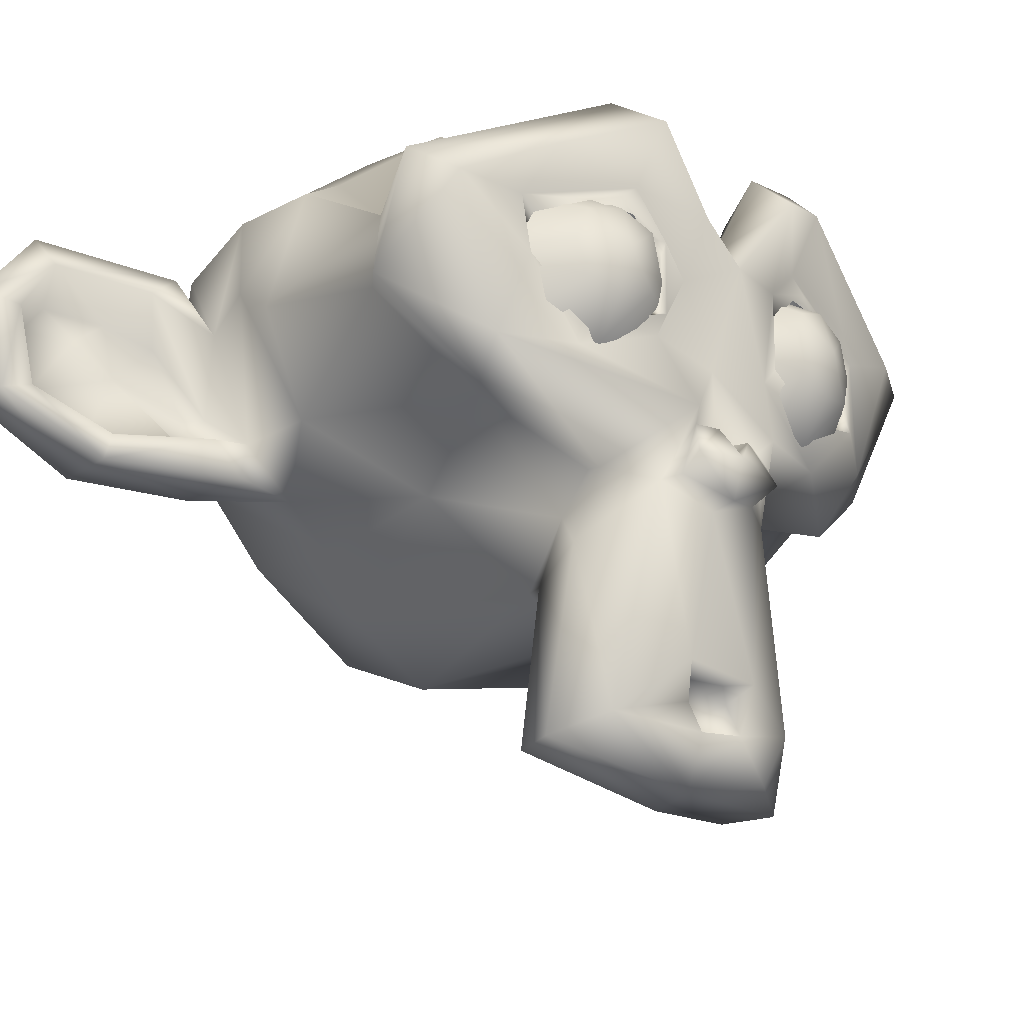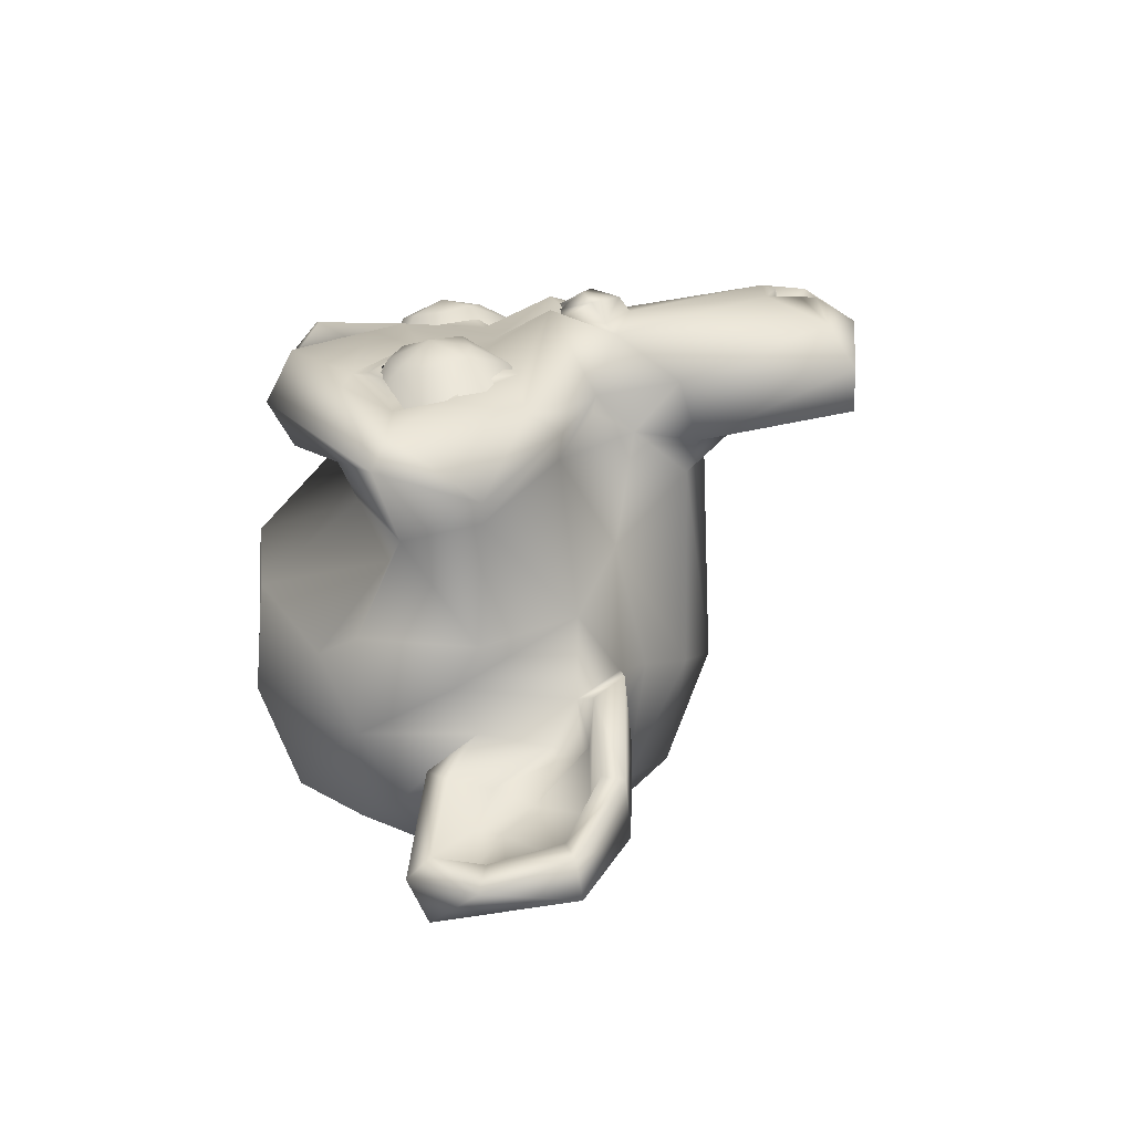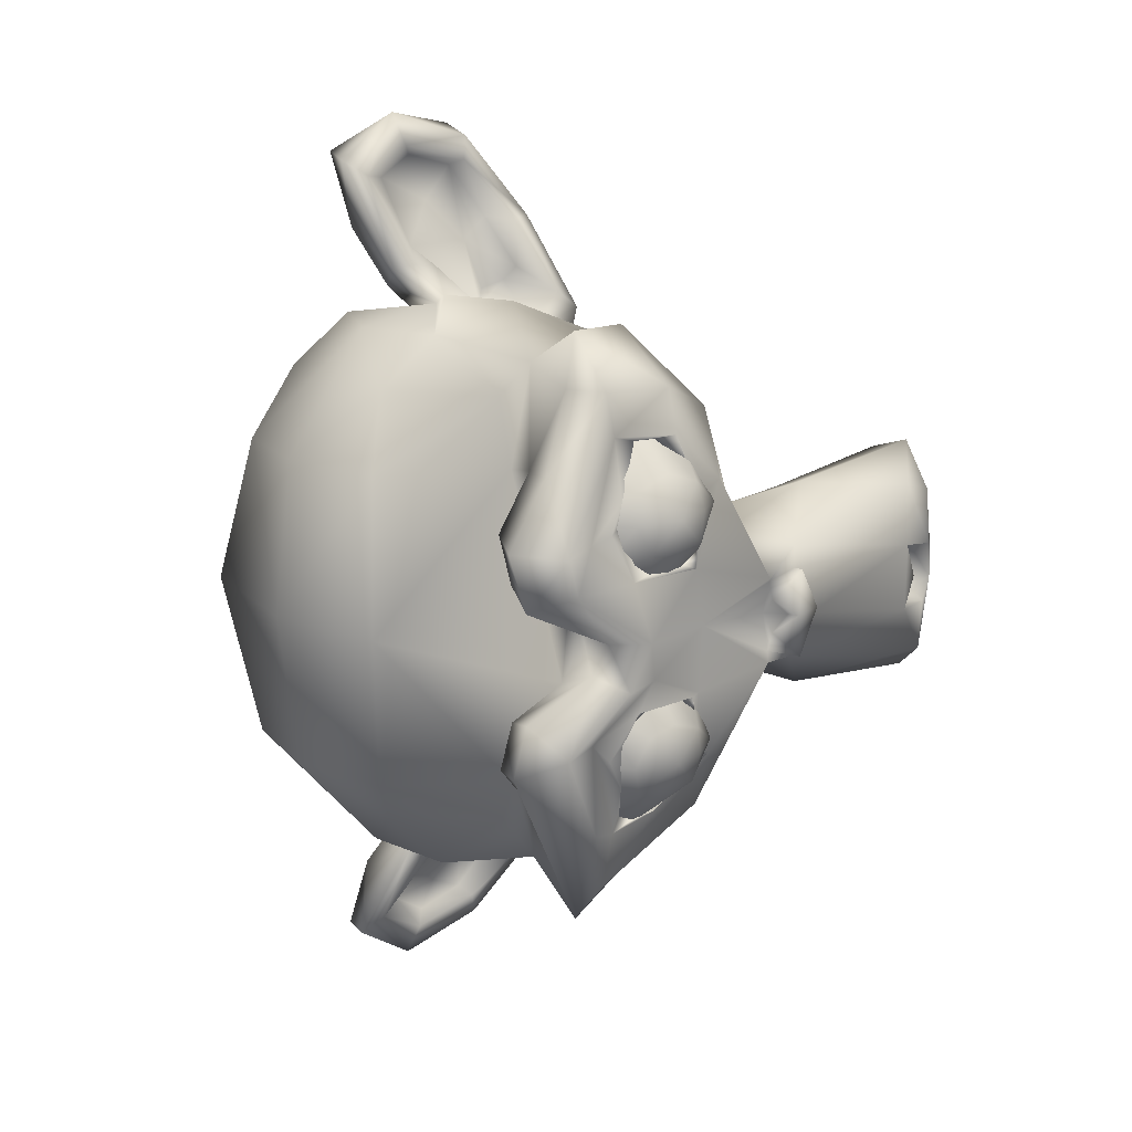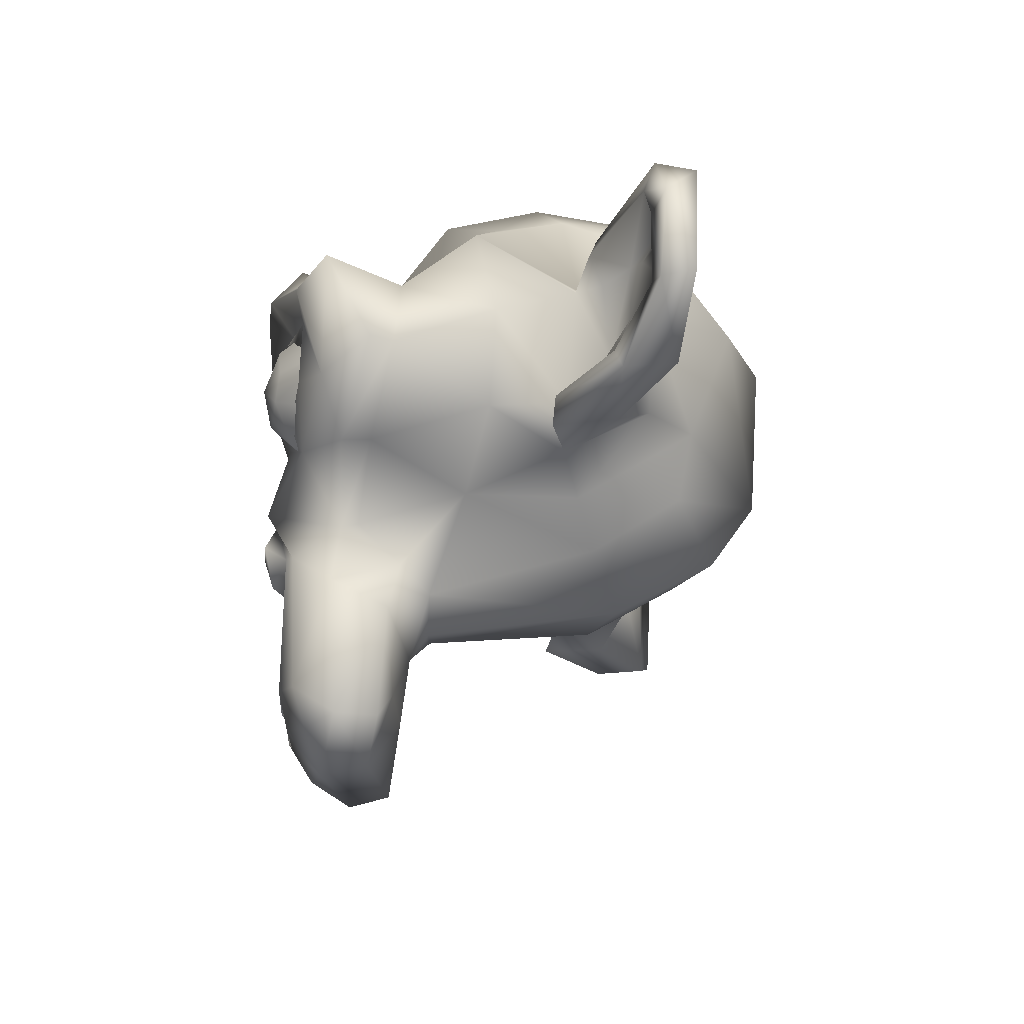
<metadata>
{"format":"obj","ext":"obj","renderer":"f3d","projection":"perspective","resolution":1024,"background":"white","views":[{"elev":-29.6,"azim":48.5,"up":"+Z"},{"elev":-74.3,"azim":100.5,"up":"+Y"},{"elev":15.6,"azim":52.2,"up":"+Y"},{"elev":59.8,"azim":-179.1,"up":"+Y"}]}
</metadata>
<code>
o Suzanne
v 4.776 0.4387 0.1474
v 4.776 -0.4387 0.1474
v 4.578 0.5469 0.05469
v 4.578 -0.5469 0.05469
v 4.617 0.3516 -0.02344
v 4.617 -0.3516 -0.02344
v 4.719 0.3516 0.03125
v 4.719 -0.3516 0.03125
v 4.79 0.3557 0.1289
v 4.808 0.2677 0.1557
v 4.808 -0.2669 0.1562
v 4.648 0.1562 0.05469
v 4.648 -0.1562 0.05469
v 4.664 -0.06609 0.2411
v 4.664 0.06562 0.2415
v 4.806 0.2393 0.2405
v 4.809 0.2608 0.3299
v 4.809 -0.2611 0.3304
v 4.648 0.1562 0.4375
v 4.648 -0.1562 0.4375
v 4.617 0.3516 0.5156
v 4.617 -0.3516 0.5156
v 4.794 -0.3461 0.3714
v 4.794 0.3458 0.3721
v 4.774 0.4399 0.3389
v 4.775 -0.4398 0.3396
v 4.578 0.5469 0.4375
v 4.578 -0.5469 0.4375
v 4.567 0.6334 0.2421
v 4.566 -0.6333 0.242
v 4.764 -0.4703 0.2422
v 4.765 0.4701 0.2413
v 4.806 -0.2394 0.2398
v 4.828 0.3516 0.2422
v 4.828 -0.3516 0.2422
v 4.79 -0.3557 0.1289
v 4.829 0.01961 0.3449
v 4.797 0 -0.1875
v 4.602 0 0.4062
v 3.453 -0 0.8984
v 3.148 -0 0.5625
v 3.648 -0 -0.3828
v 4.555 -0.2109 -0.1913
v 4.57 0.3125 -0.4375
v 4.57 -0.3125 -0.4375
v 4.527 -0.3645 -0.9349
v 4.529 0.3658 -0.9234
v 4.539 0.5823 -0.08397
v 4.54 -0.5749 -0.08826
v 4.445 0.8281 0.1484
v 4.445 -0.8281 0.1484
v 4.594 0.8594 0.4297
v 4.625 0.7109 0.4844
v 4.588 -0.8528 0.4212
v 4.688 0.4922 0.6016
v 4.734 0.3203 0.7578
v 4.73 -0.314 0.7435
v 4.758 0.1562 0.7188
v 4.758 -0.1562 0.7188
v 4.744 0.01354 0.4292
v 4.75 -0.0625 0.4922
v 4.764 -0.1133 0.2812
v 4.747 0.1764 0.1163
v 4.693 -0.4007 0.01104
v 4.679 0.4049 -0.02265
v 4.606 0.6699 0.107
v 4.688 0.5727 0.3654
v 4.758 -0.2623 0.4931
v 4.747 0.3011 0.4927
v 4.732 -0.000997 -0.7695
v 4.733 -0.1006 -0.7331
v 4.712 -0.09533 -0.8312
v 4.75 0 -0.1953
v 4.742 0 -0.1406
v 4.779 0.1038 -0.1298
v 4.742 -0.1187 -0.255
v 4.618 -0.591 -0.000865
v 4.656 -0.7422 0.375
v 4.702 0.7019 0.4064
v 4.772 -0.5244 0.493
v 4.837 0.3081 0.6364
v 4.855 -0.2482 0.6488
v 4.852 0.2031 0.6172
v 4.844 -0.1016 0.4297
v 4.812 0.125 -0.1016
v 4.812 -0.125 -0.1016
v 4.714 0.173 -0.2851
v 4.672 0.2662 -0.7943
v 4.63 0.2303 -0.9191
v 4.65 -0.273 -0.8862
v 4.591 0.01728 -0.9845
v 4.737 0.001567 0.08052
v 4.744 -0.1907 0.1003
v 4.742 0.1137 -0.2603
v 4.75 -0.03099 -0.3301
v 4.813 -0.1306 -0.2263
v 4.778 -0.104 -0.1293
v 4.796 -0.04479 -0.1288
v 4.828 0 -0.2031
v 4.797 0.05198 -0.1287
v 4.813 0.1305 -0.2256
v 4.794 -0.000176 -0.3071
v 4.557 0.2158 -0.1911
v 4.715 -0.1645 -0.278
v 4.69 -0.03173 -0.8807
v 4.702 0.08121 -0.8602
v 4.734 0.1011 -0.7346
v 4.66 0.08197 -0.7675
v 4.664 -0.09375 -0.75
v 4.636 0.08207 -0.8317
v 4.632 -0.06523 -0.8525
v 4.775 -0.1874 0.1465
v 4.762 -0.3216 0.4358
v 4.762 0.3238 0.4343
v 4.753 -0.413 0.3885
v 4.687 -0.5741 0.3651
v 4.69 0.5535 0.148
v 4.683 -0.5432 0.2127
v 4.708 -0.4608 0.1201
v 4.727 -0.374 0.08563
v 4.775 0.1881 0.146
v 4.781 0.1863 0.3693
v 4.783 -0.1912 0.3503
v 4.767 0.2767 0.3969
v 4.758 -0.2344 0.3594
v 4.758 0.1953 0.2969
v 4.758 -0.1953 0.2969
v 4.758 0.2422 0.125
v 4.758 -0.2422 0.125
v 4.728 0.3738 0.08654
v 4.703 0.4609 0.1172
v 4.672 0.5469 0.2109
v 4.672 -0.5547 0.2812
v 4.676 0.5517 0.2881
v 4.68 -0.5312 0.3359
v 4.752 0.4116 0.3906
v 4.75 0.3359 0.4062
v 4.767 -0.2836 0.3986
v 4.748 0.1999 0.1727
v 4.748 -0.1999 0.1727
v 4.609 0.1094 0.4609
v 4.608 -0.1212 0.4834
v 4.617 0.1953 0.6641
v 4.617 -0.1953 0.6641
v 4.594 0.3359 0.6875
v 4.594 -0.3359 0.6875
v 4.555 0.4844 0.5547
v 4.555 -0.4844 0.5547
v 4.359 -0.742 0.3977
v 4.361 0.7372 0.4031
v 4.375 0.7734 0.1641
v 4.375 -0.7734 0.1641
v 4.451 -0.5048 -0.063
v 4.45 0.5278 -0.04728
v 4.289 0 0.8984
v 3.922 -0 0.9844
v 3.328 -0 -0.1953
v 4.349 -0.00043 -0.7966
v 4.27 0.001817 -0.4747
v 4.055 0.8516 0.2344
v 4.055 -0.8516 0.2344
v 3.953 -0.8594 0.3203
v 3.562 0.7734 0.2656
v 3.562 -0.7734 0.2656
v 3.309 -0.4908 0.4178
v 4.07 0.7344 -0.04688
v 4.057 -0.7297 -0.04279
v 3.836 0.5938 -0.125
v 3.836 -0.5938 -0.125
v 3.57 0.6406 -0.007812
v 3.57 -0.6406 -0.007812
v 3.182 -0.0225 0.03567
v 4.357 0.2164 -0.3258
v 4.273 -0.1837 -0.4119
v 4.397 -0.3222 -0.9143
v 4.391 0.25 -0.5
v 4.375 -0.2448 -0.4586
v 4.399 0.3232 -0.9134
v 4.367 0.1406 -0.7578
v 4.327 -0.007071 -0.5619
v 4.442 0.05995 -0.9688
v 4.43 -0.2188 -0.2812
v 4.503 0.2024 -0.1714
v 4.504 -0.2001 -0.1714
v 4.262 0.1745 -0.4149
v 3.734 0.2969 -0.3125
v 3.734 -0.2969 -0.3125
v 3.461 0.3438 -0.1484
v 3.617 0.4531 0.8672
v 3.617 -0.4531 0.8672
v 3.93 0.4531 0.9297
v 3.93 -0.4531 0.9297
v 4.234 0.4531 0.8516
v 4.234 -0.4531 0.8516
v 4.43 0.4609 0.5234
v 4.43 -0.4609 0.5234
v 4.281 0.6328 0.4531
v 4.281 -0.6328 0.4531
v 4.055 0.6406 0.7031
v 4.055 -0.6406 0.7031
v 4.125 0.7969 0.5625
v 4.125 -0.7969 0.5625
v 3.85 0.7871 0.6235
v 3.851 -0.7931 0.6179
v 3.555 0.6406 0.6797
v 3.555 -0.6406 0.6797
v 3.641 0.7969 0.5391
v 3.641 -0.7969 0.5391
v 3.29 0.4597 0.411
v 3.424 0.4615 0.02754
v 3.435 -0.3917 -0.08061
v 3.797 0.8203 0.3281
v 4.148 0.4062 -0.1719
v 4.148 -0.4062 -0.1719
v 3.789 0.4297 -0.1953
v 3.789 -0.4297 -0.1953
v 3.751 -0.9184 0.4354
v 3.875 0.7734 -0.1406
v 3.875 -0.7734 -0.1406
v 3.672 1.039 -0.1016
v 3.672 -1.039 -0.1016
v 3.57 1.281 0.05469
v 3.57 -1.281 0.05469
v 3.555 -1.363 0.3134
v 3.578 1.234 0.5078
v 3.578 -1.234 0.5078
v 3.745 0.926 0.4437
v 3.741 -0.9809 0.3765
v 3.609 1.188 0.4375
v 3.609 -1.188 0.4375
v 3.594 1.266 0.2891
v 3.594 -1.266 0.2891
v 3.594 1.211 0.07812
v 3.594 -1.211 0.07812
v 3.695 1.031 -0.03906
v 3.695 -1.031 -0.03906
v 3.867 0.8281 -0.07031
v 3.853 -0.8451 -0.0496
v 3.767 0.9373 0.3787
v 3.737 0.8934 -0.01151
v 3.592 -1.043 0.00861
v 3.538 -1.191 0.09447
v 3.542 -1.233 0.2483
v 3.539 -1.17 0.3457
v 3.603 -1.027 0.3239
v 3.807 0.8457 0.3057
v 3.709 -0.7747 0.09685
v 3.696 0.7779 0.09918
v 3.684 0.8281 0.08163
v 3.695 0.8491 0.005823
v 3.718 -0.8453 -0.01211
v 3.813 -0.7127 0.004226
v 3.832 0.7093 -0.01496
v 3.802 -0.8266 0.2837
v 3.725 0.919 0.278
v 3.641 0.9725 0.311
v 3.695 -0.8531 0.01173
v 3.683 -0.8272 0.08473
v 3.54 1.171 0.3452
v 3.544 1.233 0.2481
v 3.538 1.193 0.09599
v 3.598 1.034 0.00574
v 3.669 -0.9211 0.2642
v 3.643 0.977 0.1162
v 3.633 -1.01 0.1549
v 3.611 1.102 0.2345
v 3.605 -1.11 0.2439
v 3.516 1.023 0.4375
v 3.516 -1.023 0.4375
v 3.453 1.25 0.4688
v 3.453 -1.25 0.4688
v 3.555 1.363 0.3109
v 3.469 1.312 0.05469
v 3.469 -1.312 0.05469
v 3.508 1.039 -0.08594
v 3.508 -1.039 -0.08594
v 3.672 0.7891 -0.125
v 3.672 -0.7891 -0.125
v 3.617 0.8594 0.3828
v 3.617 -0.8594 0.3828
f 32 1 29
f 2 31 30
f 9 10 7
f 11 36 8
f 15 12 10
f 16 17 15
f 18 33 14
f 18 14 20
f 29 27 25
f 31 26 30
f 34 1 32
f 31 2 35
f 9 1 34
f 35 2 36
f 34 10 9
f 36 11 35
f 34 16 10
f 11 33 35
f 34 17 16
f 33 18 35
f 34 24 17
f 18 23 35
f 34 25 24
f 23 26 35
f 34 32 25
f 26 31 35
f 89 91 47
f 53 79 52
f 54 78 80
f 82 57 80
f 68 84 82
f 69 81 83
f 80 68 82
f 78 116 80
f 85 65 63
f 86 64 77
f 63 92 85
f 92 93 86
f 93 92 62
f 91 105 90
f 107 71 70
f 75 101 94
f 96 97 76
f 100 75 74
f 38 74 73
f 38 74 98
f 99 102 101
f 102 99 96
f 103 87 44
f 70 108 107
f 111 108 109
f 112 62 123
f 65 117 130
f 119 64 120
f 118 64 119
f 66 67 117
f 68 116 115
f 69 114 136
f 113 68 115
f 69 122 114
f 123 68 113
f 122 124 114
f 123 138 125
f 114 124 137
f 113 115 138
f 136 134 67
f 135 116 133
f 116 118 133
f 117 132 131
f 130 128 121
f 121 128 139
f 129 112 140
f 122 126 124
f 127 123 125
f 60 141 39
f 57 146 148
f 180 179 158
f 180 158 177
f 181 46 175
f 47 178 176
f 175 46 177
f 175 158 181
f 182 43 184
f 173 103 44
f 172 157 211
f 203 207 205
f 208 204 206
f 39 141 142
f 152 149 161
f 154 213 166
f 214 153 167
f 173 185 213
f 214 174 182
f 165 172 211
f 239 255 256
f 168 253 166
f 169 167 252
f 167 161 162
f 228 254 217
f 251 238 252
f 254 247 252
f 254 228 247
f 246 255 239
f 248 256 255
f 250 264 249
f 264 266 256
f 248 264 256
f 263 258 247
f 251 257 265
f 262 264 240
f 265 241 251
f 264 262 261
f 259 266 260
f 267 244 243
f 256 266 259
f 244 267 245
f 223 224 274
f 272 270 225
f 217 280 269
f 270 272 273
f 274 224 271
f 29 1 3
f 4 2 30
f 4 8 2
f 12 7 10
f 1 9 7
f 8 36 2
f 8 13 11
f 19 24 21
f 14 11 13
f 10 16 15
f 14 33 11
f 17 19 15
f 20 23 18
f 21 25 27
f 22 26 23
f 88 44 87
f 30 26 28
f 32 29 25
f 90 46 91
f 47 88 89
f 3 7 5
f 45 90 104
f 65 103 48
f 43 77 49
f 66 52 79
f 48 66 65
f 48 50 66
f 77 51 49
f 78 51 77
f 79 55 81
f 81 58 83
f 57 54 80
f 55 56 81
f 83 60 37
f 59 57 82
f 82 61 59
f 84 60 61
f 122 83 37
f 67 81 69
f 78 118 116
f 80 116 68
f 66 79 67
f 62 84 68
f 77 64 118
f 86 93 64
f 63 37 92
f 91 106 105
f 92 37 62
f 88 106 89
f 90 105 72
f 107 87 94
f 72 71 90
f 104 71 95
f 107 95 71
f 102 94 101
f 98 74 97
f 38 100 74
f 102 76 95
f 100 101 75
f 38 99 100
f 98 99 38
f 98 96 99
f 92 75 85
f 92 97 74
f 87 75 94
f 97 104 76
f 105 110 111
f 95 76 104
f 43 45 104
f 103 85 87
f 104 86 43
f 108 106 107
f 111 72 105
f 72 109 71
f 109 70 71
f 130 63 65
f 108 111 110
f 112 93 62
f 122 63 121
f 62 68 123
f 93 120 64
f 117 134 132
f 65 66 117
f 69 136 67
f 123 113 138
f 114 137 136
f 115 116 135
f 126 121 139
f 117 131 130
f 120 112 129
f 127 112 123
f 39 61 60
f 141 58 143
f 61 144 59
f 143 56 145
f 144 57 59
f 145 55 147
f 147 53 150
f 148 54 57
f 150 50 151
f 53 52 150
f 149 51 54
f 151 48 154
f 152 49 51
f 174 180 177
f 159 185 180
f 181 47 91
f 158 179 181
f 181 91 46
f 176 179 180
f 185 176 180
f 177 158 175
f 178 181 179
f 176 44 47
f 182 45 43
f 177 46 45
f 173 183 103
f 103 154 48
f 153 43 49
f 172 188 157
f 42 188 186
f 187 157 42
f 185 42 186
f 42 174 187
f 166 151 154
f 174 177 182
f 152 167 153
f 172 209 210
f 156 193 191
f 165 41 172
f 156 194 155
f 189 156 191
f 156 190 192
f 209 40 189
f 40 165 190
f 201 197 150
f 198 202 149
f 163 205 207
f 199 201 203
f 204 202 200
f 208 165 164
f 203 189 191
f 209 189 205
f 206 190 165
f 190 204 192
f 199 191 193
f 192 200 194
f 197 193 195
f 194 198 196
f 195 150 197
f 196 149 148
f 155 195 193
f 155 196 142
f 145 141 143
f 142 146 144
f 195 141 147
f 201 160 246
f 196 148 142
f 151 160 150
f 161 202 162
f 201 212 203
f 162 204 254
f 212 207 203
f 254 208 164
f 213 186 215
f 214 187 174
f 168 213 215
f 169 214 167
f 213 183 173
f 153 182 184
f 163 210 209
f 165 171 164
f 170 215 210
f 171 216 169
f 215 188 210
f 229 227 239
f 211 187 216
f 217 230 228
f 272 229 231
f 224 230 226
f 222 231 233
f 223 232 224
f 220 233 235
f 221 234 223
f 237 220 235
f 221 238 236
f 240 235 262
f 262 233 261
f 238 241 236
f 234 241 242
f 233 260 261
f 234 243 232
f 231 259 260
f 232 244 230
f 229 256 259
f 230 245 228
f 253 218 237
f 252 219 169
f 253 160 166
f 239 212 246
f 250 237 240
f 250 248 253
f 252 257 251
f 247 257 252
f 252 162 254
f 246 253 248
f 246 248 255
f 265 258 263
f 247 228 263
f 263 228 245
f 241 238 251
f 245 265 263
f 265 242 241
f 249 264 248
f 240 264 250
f 261 266 264
f 277 220 218
f 267 243 242
f 221 278 219
f 275 222 220
f 223 276 221
f 268 225 270
f 222 273 272
f 224 226 271
f 269 226 217
f 279 275 277
f 227 268 279
f 280 276 269
f 273 268 270
f 269 274 271
f 279 212 227
f 280 254 164
f 277 163 279
f 164 278 280
f 277 168 170
f 169 278 171
f 4 6 8
f 12 5 7
f 8 6 13
f 19 17 24
f 20 22 23
f 21 24 25
f 22 28 26
f 88 47 44
f 3 1 7
f 45 46 90
f 65 85 103
f 43 86 77
f 66 50 52
f 78 54 51
f 79 53 55
f 81 56 58
f 83 58 60
f 82 84 61
f 84 37 60
f 122 69 83
f 67 79 81
f 78 77 118
f 62 37 84
f 63 122 37
f 91 89 106
f 88 107 106
f 107 88 87
f 104 90 71
f 107 94 95
f 102 95 94
f 102 96 76
f 100 99 101
f 98 97 96
f 92 74 75
f 92 86 97
f 87 85 75
f 97 86 104
f 105 106 110
f 108 110 106
f 72 111 109
f 109 108 70
f 130 121 63
f 93 112 120
f 117 67 134
f 126 122 121
f 127 140 112
f 39 142 61
f 141 60 58
f 61 142 144
f 143 58 56
f 144 146 57
f 145 56 55
f 147 55 53
f 148 149 54
f 150 52 50
f 149 152 51
f 151 50 48
f 152 153 49
f 174 159 180
f 181 178 47
f 176 178 179
f 185 173 176
f 176 173 44
f 182 177 45
f 103 183 154
f 153 184 43
f 172 210 188
f 42 157 188
f 187 211 157
f 185 159 42
f 42 159 174
f 166 160 151
f 152 161 167
f 172 41 209
f 156 155 193
f 156 192 194
f 189 40 156
f 156 40 190
f 209 41 40
f 40 41 165
f 201 199 197
f 198 200 202
f 163 209 205
f 208 206 165
f 203 205 189
f 190 206 204
f 199 203 191
f 192 204 200
f 197 199 193
f 194 200 198
f 195 147 150
f 196 198 149
f 155 142 195
f 155 194 196
f 145 147 141
f 142 148 146
f 195 142 141
f 201 150 160
f 161 149 202
f 201 246 212
f 162 202 204
f 212 163 207
f 254 204 208
f 213 185 186
f 214 216 187
f 168 166 213
f 169 216 214
f 213 154 183
f 153 214 182
f 163 170 210
f 165 211 171
f 170 168 215
f 171 211 216
f 215 186 188
f 229 225 227
f 217 226 230
f 272 225 229
f 224 232 230
f 222 272 231
f 223 234 232
f 220 222 233
f 221 236 234
f 237 218 220
f 221 219 238
f 240 237 235
f 262 235 233
f 234 236 241
f 233 231 260
f 234 242 243
f 231 229 259
f 232 243 244
f 229 239 256
f 230 244 245
f 253 168 218
f 252 238 219
f 253 246 160
f 239 227 212
f 250 253 237
f 250 249 248
f 247 258 257
f 252 167 162
f 265 257 258
f 245 267 265
f 265 267 242
f 261 260 266
f 277 275 220
f 221 276 278
f 275 273 222
f 223 274 276
f 268 227 225
f 269 271 226
f 279 268 275
f 280 278 276
f 273 275 268
f 269 276 274
f 279 163 212
f 280 217 254
f 277 170 163
f 164 171 278
f 277 218 168
f 169 219 278

</code>
